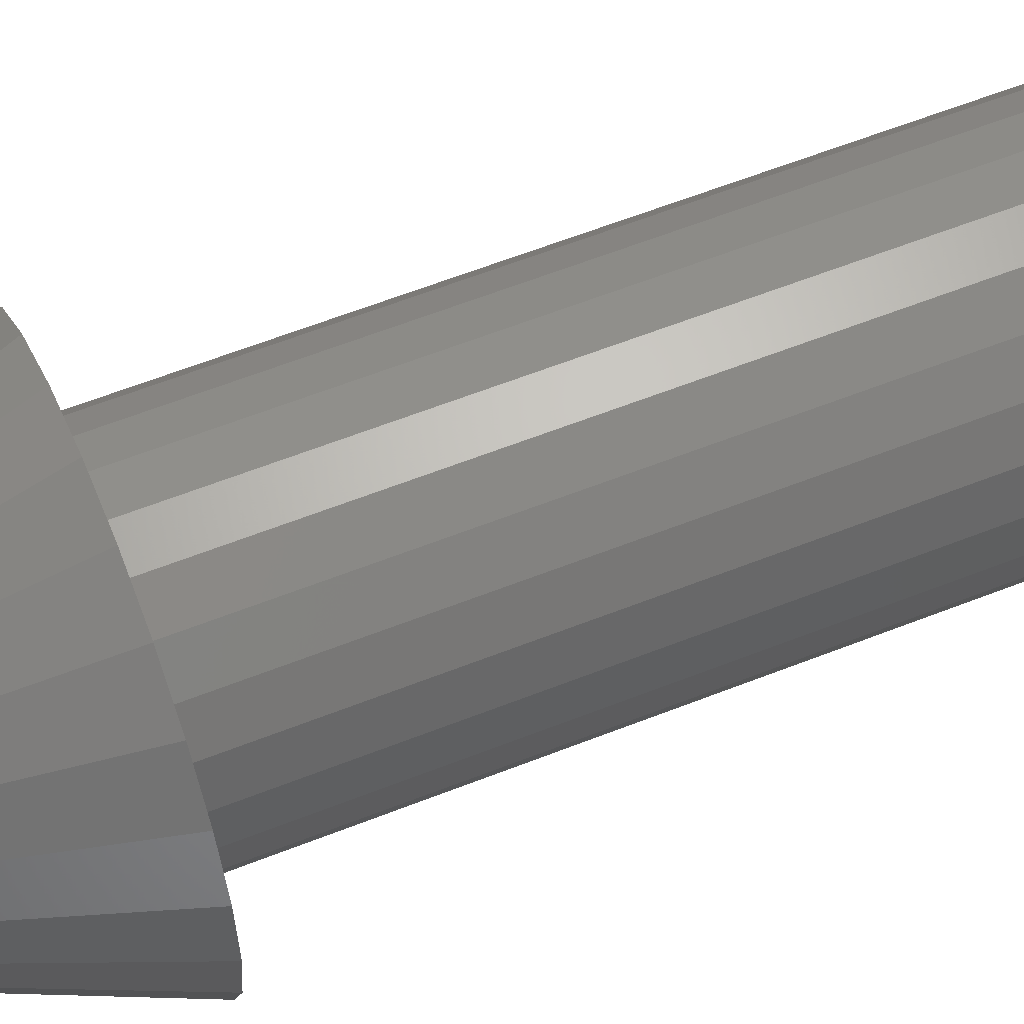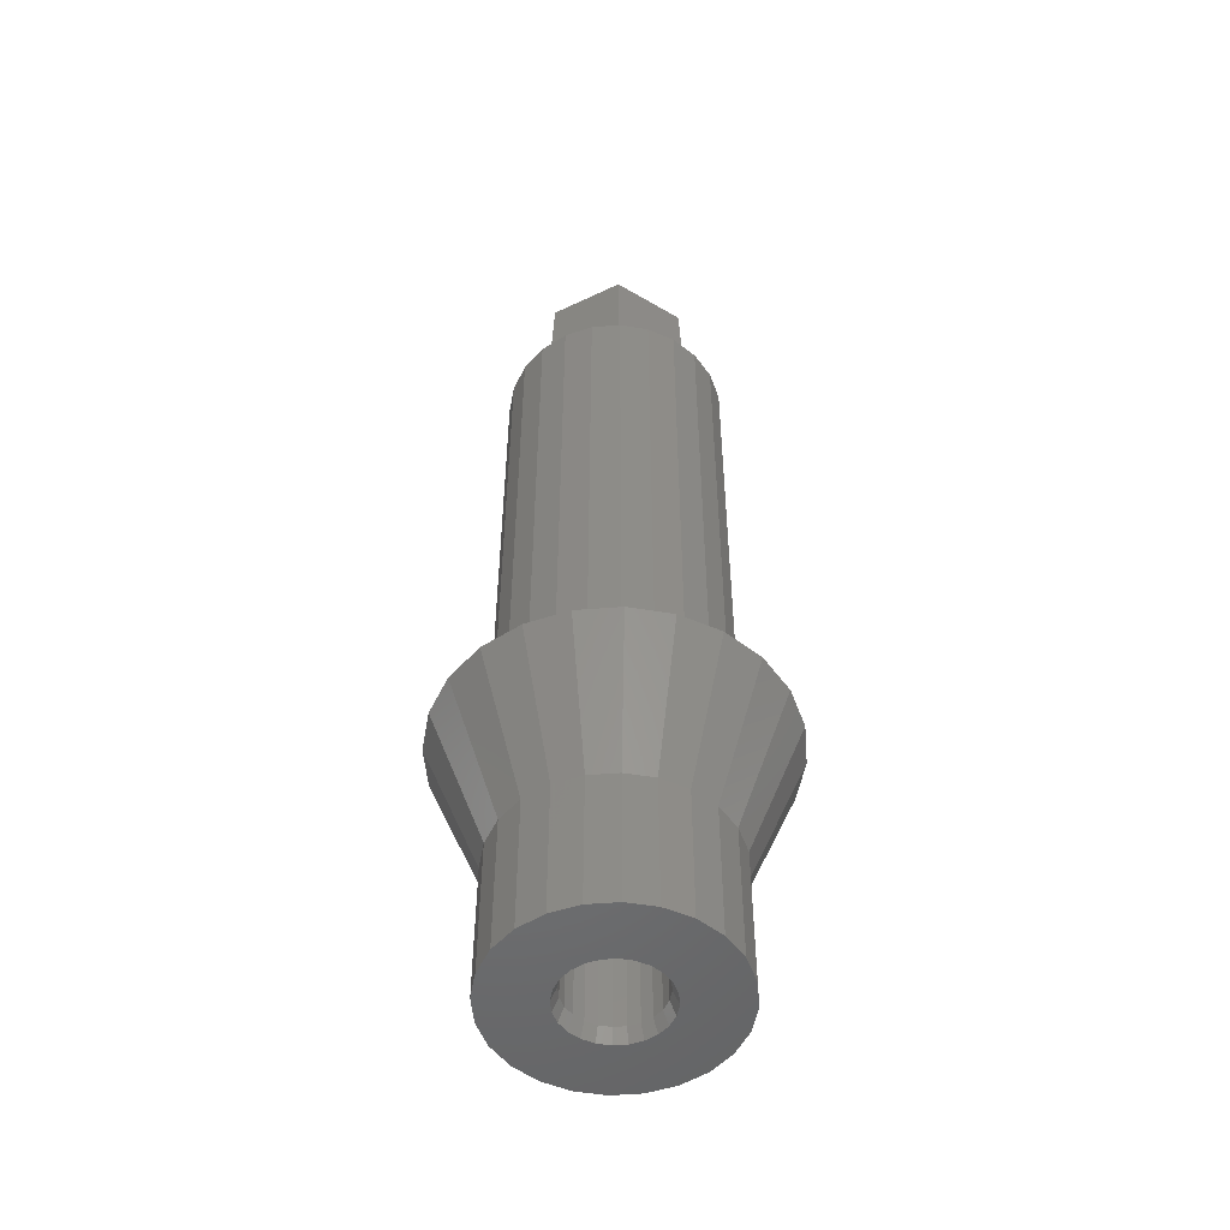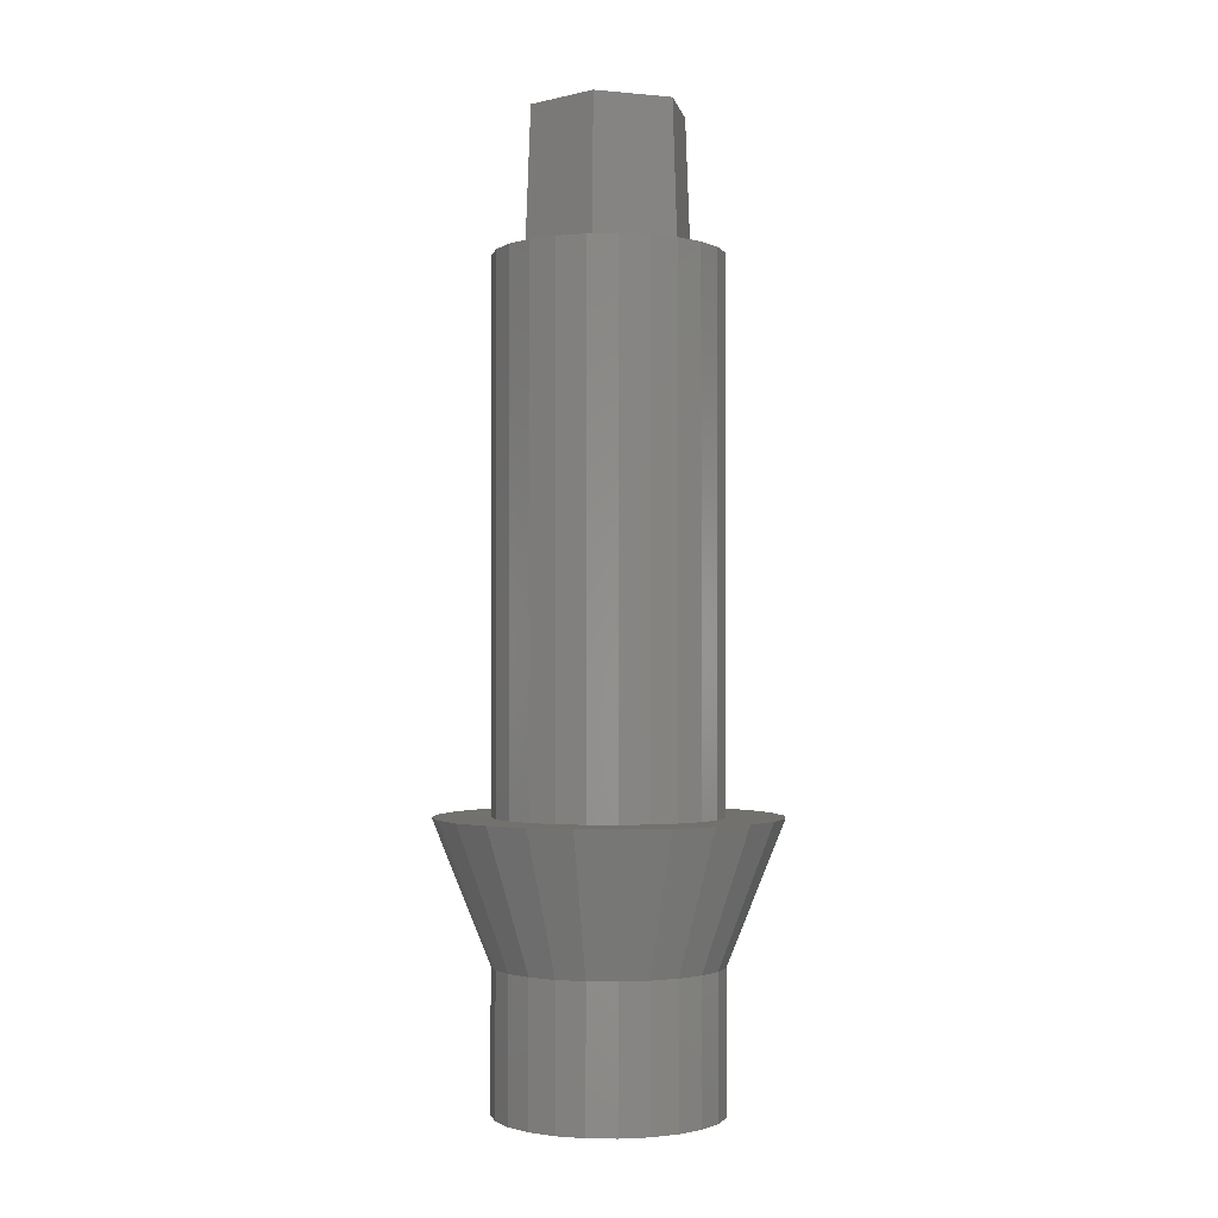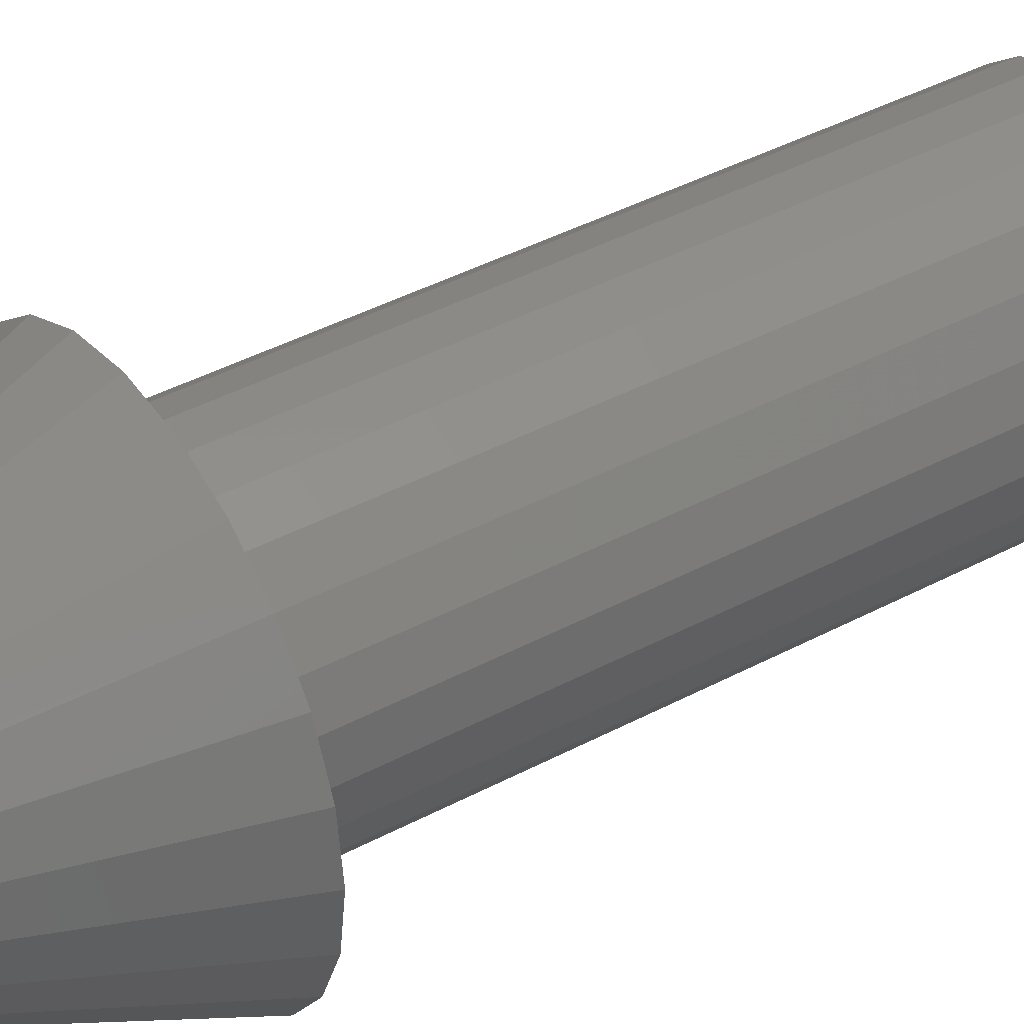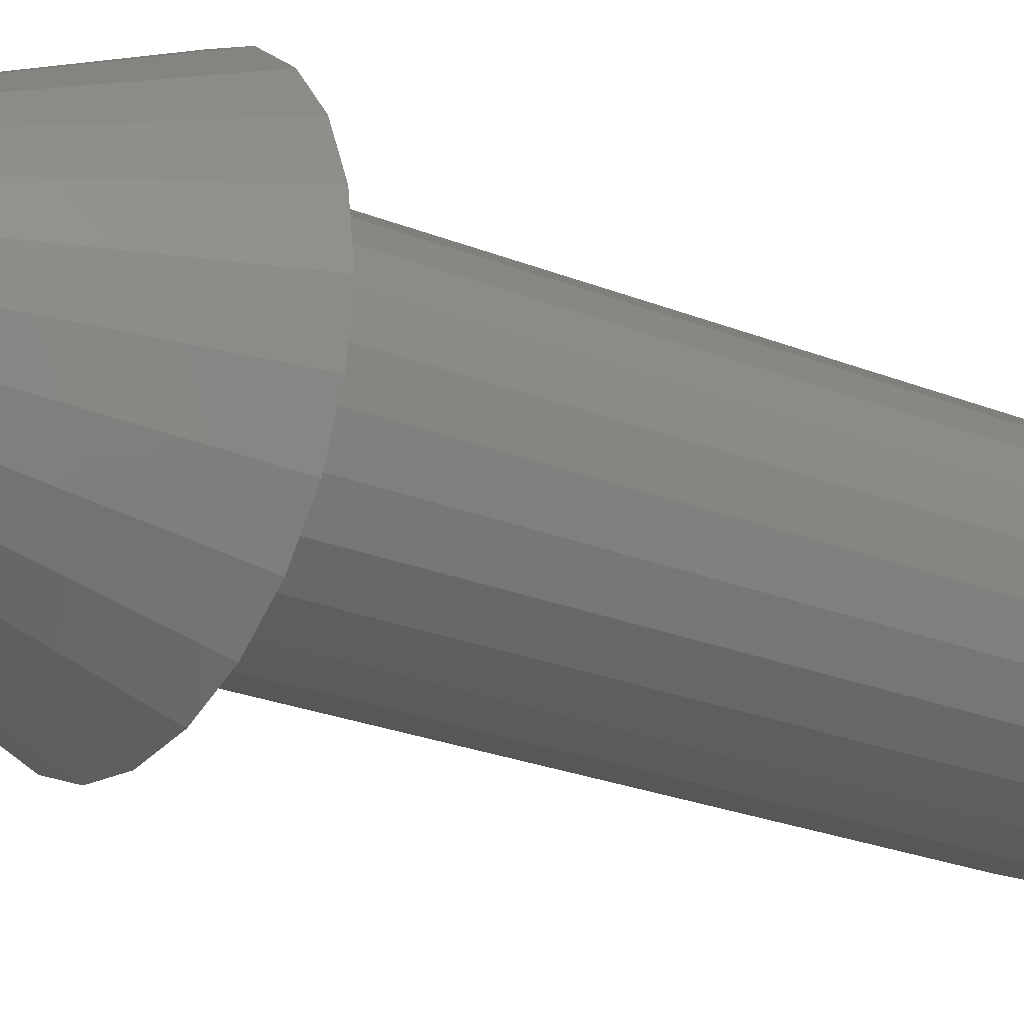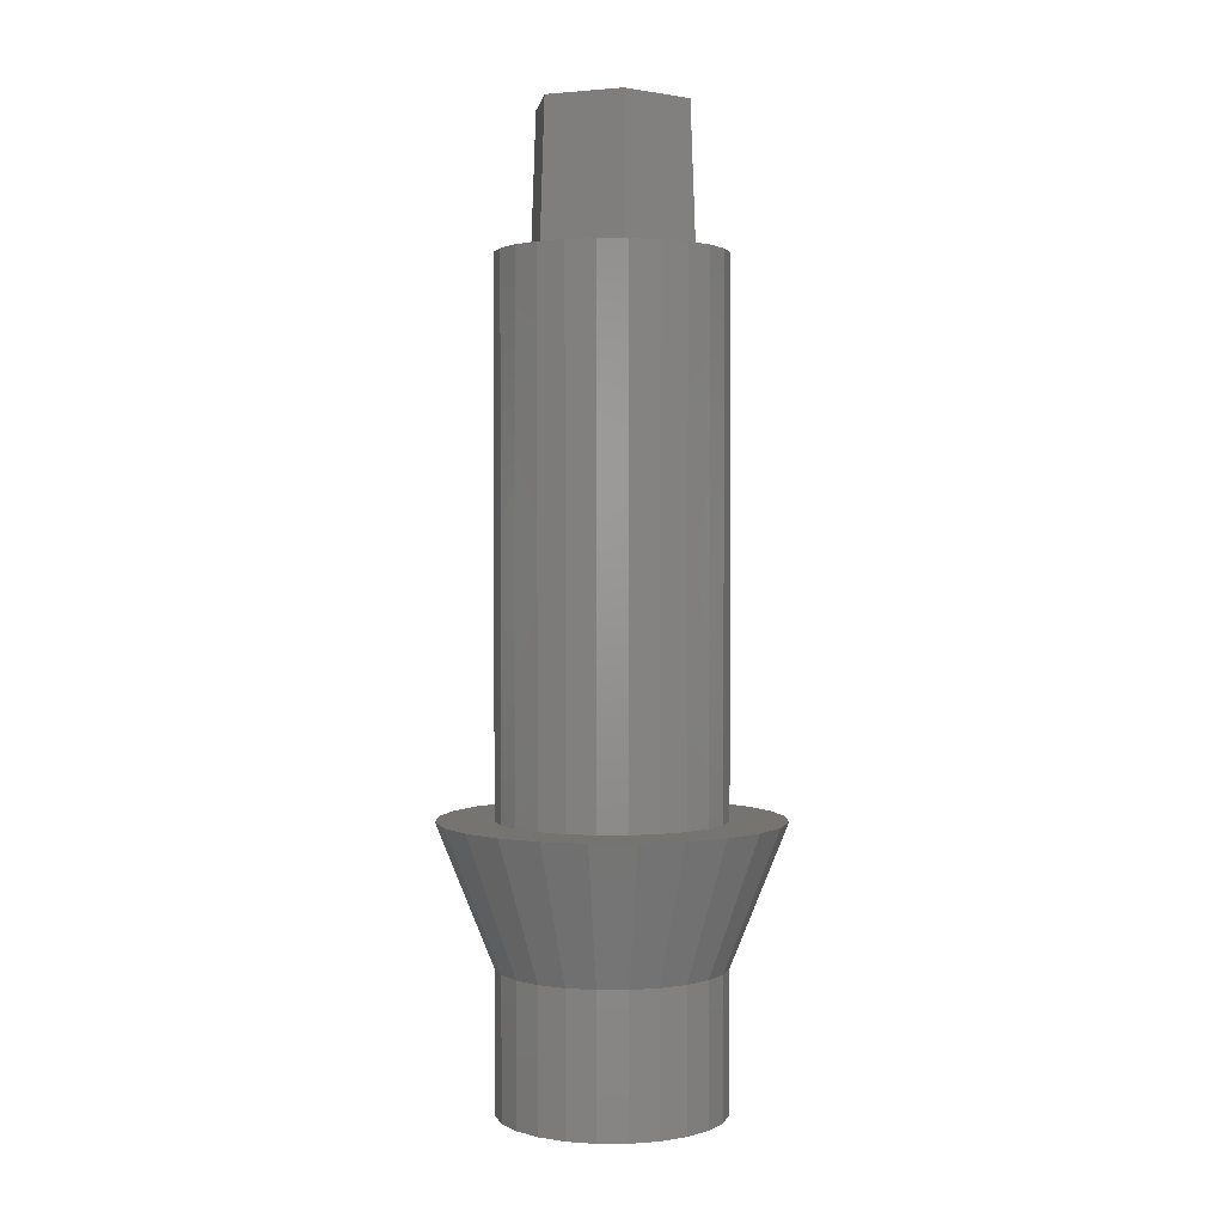
<metadata>
{"format":"stl","ext":"stl","renderer":"f3d","projection":"perspective","resolution":1024,"background":"white","views":[{"elev":58.6,"azim":-112.4,"up":"+Y"},{"elev":-51.1,"azim":-2.7,"up":"+Z"},{"elev":-1.6,"azim":70.7,"up":"+Z"},{"elev":39.7,"azim":-123.8,"up":"+Y"},{"elev":-23.1,"azim":-125.0,"up":"+Y"},{"elev":1.9,"azim":172.2,"up":"+Z"}]}
</metadata>
<code>
# stl→obj: 204 verts, 404 faces
v -2.828 2.828 39.1
v -2 3.464 20
v -2.828 2.828 20
v -2 3.464 39.1
v -2 -3.464 39.1
v -2.828 -2.828 20
v -2 -3.464 20
v -2.828 -2.828 39.1
v 3 5.196 20.01
v 2.828 2.828 15
v 2 3.464 15
v 4.243 4.243 20.01
v -3 -5.196 20.01
v -2.828 -2.828 15
v -2 -3.464 15
v -4.243 -4.243 20.01
v -5.796 -1.553 20.01
v -3.464 -2 15
v -5.196 -3 20.01
v -3.864 -1.035 15
v 3.864 1.035 15
v 6 0 20.01
v 4 -1.128e-14 15
v 5.796 1.553 20.01
v 4.243 -4.243 20.01
v 2 -3.464 15
v 2.828 -2.828 15
v 3 -5.196 20.01
v 3.864 -1.035 15
v 5.796 -1.553 20.01
v -5.196 3 20.01
v -2.828 2.828 15
v -3.464 2 15
v -4.243 4.243 20.01
v -2 3.464 15
v -3 5.196 20.01
v 5.196 -3 20.01
v 3.464 -2 15
v 1.553 5.796 20.01
v 1.035 3.864 15
v -1.035 3.864 15
v -1.553 5.796 20.01
v 1.553 -5.796 20.01
v 0 -4 15
v 1.035 -3.864 15
v 0 -6 20.01
v -5.796 1.553 20.01
v -3.864 1.035 15
v -4 1.128e-14 15
v -6 1.128e-14 20.01
v 3.464 2 15
v 5.196 3 20.01
v -1.553 -5.796 20.01
v -1.035 -3.864 15
v 3.464 -2 20
v 2.828 -2.828 39.1
v 2.828 -2.828 20
v 3.464 -2 39.1
v -4 0 39.1
v -3.864 -1.035 20
v -3.864 -1.035 39.1
v -4 0 20
v 4 0 20
v 3.864 -1.035 39.1
v 3.864 -1.035 20
v 4 0 39.1
v -3.464 2 39.1
v -3.864 1.035 20
v -3.864 1.035 39.1
v -3.464 2 20
v 1.035 -3.864 39.1
v 0 -4 20
v 1.035 -3.864 20
v 0 -4 39.1
v 2.828 2.828 20
v 3.464 2 39.1
v 3.464 2 20
v 2.828 2.828 39.1
v -1.035 3.864 20
v -1.035 3.864 39.1
v -2.425 1.4 44.1
v 0 3 39.1
v -2.598 1.5 39.1
v 0 2.8 44.1
v -3.464 -2 39.1
v -2.598 -1.5 39.1
v 0 -3 39.1
v -1.035 -3.864 39.1
v 2.598 -1.5 39.1
v 2 -3.464 39.1
v 2.598 1.5 39.1
v 0 4 39.1
v 1.035 3.864 39.1
v 2 3.464 39.1
v 3.864 1.035 39.1
v -1.035 -3.864 20
v 0 -2.8 44.1
v -2.425 -1.4 44.1
v 2.425 -1.4 44.1
v 2.425 1.4 44.1
v 0 4 20
v 2 3.464 20
v 1.035 3.864 20
v 2 -3.464 20
v -3.464 -2 20
v 0 6 20.01
v 3.864 1.035 20
v 0 4 15
v -1.035 3.864 10
v -2 3.464 10
v 0 4 10
v 1.035 3.864 10
v 2 3.464 10
v 2.828 2.828 10
v 3.464 2 10
v 3.864 1.035 10
v 4 -1.128e-14 10
v 3.864 -1.035 10
v 3.464 -2 10
v 2.828 -2.828 10
v 2 -3.464 10
v 1.035 -3.864 10
v 0 -4 10
v -1.035 -3.864 10
v -2 -3.464 10
v -2.828 -2.828 10
v -3.464 -2 10
v -3.864 -1.035 10
v -4 1.128e-14 10
v -3.864 1.035 10
v -3.464 2 10
v -2.828 2.828 10
v -1.545 0.4141 38
v -1.545 -0.4141 38
v -1.6 2.605e-30 38
v -1.386 -0.8 38
v -1.386 0.8 38
v -1.131 -1.131 38
v -1.131 1.131 38
v -0.8 -1.386 38
v -0.8 1.386 38
v -0.4141 -1.545 38
v -0.4141 1.545 38
v -9.797e-17 -1.6 38
v 2.939e-16 1.6 38
v 0.4141 -1.545 38
v 0.4141 1.545 38
v 0.8 -1.386 38
v 0.8 1.386 38
v 1.131 -1.131 38
v 1.131 1.131 38
v 1.386 -0.8 38
v 1.386 0.8 38
v 1.545 -0.4141 38
v 1.545 0.4141 38
v 1.6 -1.959e-16 38
v 0.4141 -1.545 10.5
v -9.797e-17 -1.6 10.5
v -0.4141 -1.545 10.5
v -0.8 -1.386 10.5
v -1.131 -1.131 10.5
v -1.386 -0.8 10.5
v -1.545 -0.4141 10.5
v -1.6 -5.113e-32 10.5
v -1.545 0.4141 10.5
v -1.386 0.8 10.5
v -1.131 1.131 10.5
v -0.8 1.386 10.5
v -0.4141 1.545 10.5
v 2.939e-16 1.6 10.5
v 0.4141 1.545 10.5
v 0.8 1.386 10.5
v 1.131 1.131 10.5
v 1.386 0.8 10.5
v 1.545 0.4141 10.5
v 1.6 -1.959e-16 10.5
v 1.545 -0.4141 10.5
v 1.386 -0.8 10.5
v 1.131 -1.131 10.5
v 0.8 -1.386 10.5
v -0.4659 -1.739 10
v -0.9 -1.559 10
v -1.273 -1.273 10
v -1.559 -0.9 10
v -1.739 -0.4659 10
v -1.8 0 10
v -1.739 0.4659 10
v -1.559 0.9 10
v -1.273 1.273 10
v -0.9 1.559 10
v -0.4659 1.739 10
v 3.307e-16 1.8 10
v 0.4659 1.739 10
v 0.9 1.559 10
v 1.273 1.273 10
v 1.559 0.9 10
v 1.739 0.4659 10
v 1.8 -2.204e-16 10
v 1.739 -0.4659 10
v 1.559 -0.9 10
v 1.273 -1.273 10
v 0.9 -1.559 10
v 0.4659 -1.739 10
v -1.102e-16 -1.8 10
f 1 2 3
f 2 1 4
f 5 6 7
f 6 5 8
f 9 10 11
f 10 9 12
f 13 14 15
f 14 13 16
f 17 18 19
f 18 17 20
f 21 22 23
f 22 21 24
f 25 26 27
f 26 25 28
f 29 22 30
f 22 29 23
f 31 32 33
f 32 31 34
f 34 35 32
f 35 34 36
f 27 37 25
f 37 27 38
f 39 11 40
f 11 39 9
f 36 41 35
f 41 36 42
f 43 44 45
f 44 43 46
f 47 33 48
f 33 47 31
f 47 49 50
f 49 47 48
f 51 24 21
f 24 51 52
f 53 15 54
f 15 53 13
f 50 20 17
f 20 50 49
f 55 56 57
f 56 55 58
f 59 60 61
f 60 59 62
f 63 64 65
f 64 63 66
f 67 68 69
f 68 67 70
f 71 72 73
f 72 71 74
f 75 76 77
f 76 75 78
f 4 79 2
f 79 4 80
f 81 82 83
f 82 81 84
f 61 69 59
f 69 61 85
f 69 85 67
f 67 85 8
f 67 8 1
f 1 8 86
f 86 8 5
f 86 5 87
f 87 5 88
f 87 88 74
f 87 74 71
f 87 71 89
f 89 71 90
f 89 90 56
f 89 56 91
f 1 83 4
f 83 1 86
f 4 83 82
f 4 82 80
f 80 82 92
f 92 82 91
f 92 91 93
f 93 91 94
f 94 91 78
f 78 91 56
f 78 56 58
f 78 58 76
f 76 58 64
f 76 64 95
f 95 64 66
f 88 7 96
f 7 88 5
f 74 96 72
f 96 74 88
f 97 81 98
f 81 97 84
f 84 97 99
f 84 99 100
f 80 101 79
f 101 80 92
f 94 75 102
f 75 94 78
f 69 62 59
f 62 69 68
f 92 103 101
f 103 92 93
f 1 70 67
f 70 1 3
f 56 104 57
f 104 56 90
f 84 91 82
f 91 84 100
f 98 83 86
f 83 98 81
f 17 47 50
f 47 17 19
f 47 19 31
f 31 19 16
f 31 16 34
f 34 16 62
f 62 16 60
f 60 16 13
f 60 13 105
f 105 13 6
f 6 13 53
f 6 53 7
f 7 53 96
f 96 53 46
f 96 46 72
f 72 46 43
f 72 43 73
f 73 43 104
f 104 43 28
f 104 28 57
f 57 28 55
f 55 28 25
f 55 25 65
f 65 25 63
f 34 68 36
f 68 34 62
f 36 68 70
f 36 70 3
f 36 3 42
f 42 3 2
f 42 2 79
f 42 79 106
f 106 79 101
f 106 101 103
f 106 103 39
f 39 103 102
f 39 102 9
f 9 102 75
f 9 75 77
f 9 77 12
f 12 77 107
f 12 107 63
f 12 63 25
f 12 25 37
f 12 37 52
f 52 37 30
f 52 30 24
f 24 30 22
f 77 95 107
f 95 77 76
f 97 86 87
f 86 97 98
f 107 66 63
f 66 107 95
f 61 105 85
f 105 61 60
f 85 6 8
f 6 85 105
f 91 99 89
f 99 91 100
f 90 73 104
f 73 90 71
f 65 58 55
f 58 65 64
f 93 102 103
f 102 93 94
f 99 87 89
f 87 99 97
f 42 108 41
f 108 42 106
f 106 40 108
f 40 106 39
f 10 52 51
f 52 10 12
f 38 30 37
f 30 38 29
f 19 14 16
f 14 19 18
f 46 54 44
f 54 46 53
f 28 45 26
f 45 28 43
f 35 109 110
f 109 35 41
f 41 111 109
f 111 41 108
f 108 112 111
f 112 108 40
f 40 113 112
f 113 40 11
f 11 114 113
f 114 11 10
f 114 51 115
f 51 114 10
f 115 21 116
f 21 115 51
f 116 23 117
f 23 116 21
f 117 29 118
f 29 117 23
f 118 38 119
f 38 118 29
f 119 27 120
f 27 119 38
f 27 121 120
f 121 27 26
f 26 122 121
f 122 26 45
f 45 123 122
f 123 45 44
f 44 124 123
f 124 44 54
f 54 125 124
f 125 54 15
f 15 126 125
f 126 15 14
f 18 126 14
f 126 18 127
f 20 127 18
f 127 20 128
f 49 128 20
f 128 49 129
f 48 129 49
f 129 48 130
f 33 130 48
f 130 33 131
f 32 131 33
f 131 32 132
f 32 110 132
f 110 32 35
f 133 134 135
f 134 133 136
f 136 133 137
f 136 137 138
f 138 137 139
f 138 139 140
f 140 139 141
f 140 141 142
f 142 141 143
f 142 143 144
f 144 143 145
f 144 145 146
f 146 145 147
f 146 147 148
f 148 147 149
f 148 149 150
f 150 149 151
f 150 151 152
f 152 151 153
f 152 153 154
f 154 153 155
f 154 155 156
f 144 157 158
f 157 144 146
f 142 158 159
f 158 142 144
f 140 159 160
f 159 140 142
f 138 160 161
f 160 138 140
f 162 138 161
f 138 162 136
f 163 136 162
f 136 163 134
f 164 134 163
f 134 164 135
f 165 135 164
f 135 165 133
f 166 133 165
f 133 166 137
f 167 137 166
f 137 167 139
f 141 167 168
f 167 141 139
f 143 168 169
f 168 143 141
f 145 169 170
f 169 145 143
f 147 170 171
f 170 147 145
f 149 171 172
f 171 149 147
f 151 172 173
f 172 151 149
f 151 174 153
f 174 151 173
f 153 175 155
f 175 153 174
f 156 175 176
f 175 156 155
f 156 177 154
f 177 156 176
f 154 178 152
f 178 154 177
f 152 179 150
f 179 152 178
f 148 179 180
f 179 148 150
f 146 180 157
f 180 146 148
f 160 181 182
f 181 160 159
f 161 182 183
f 182 161 160
f 184 161 183
f 161 184 162
f 185 162 184
f 162 185 163
f 186 163 185
f 163 186 164
f 186 165 164
f 165 186 187
f 187 166 165
f 166 187 188
f 188 167 166
f 167 188 189
f 168 189 190
f 189 168 167
f 169 190 191
f 190 169 168
f 170 191 192
f 191 170 169
f 171 192 193
f 192 171 170
f 172 193 194
f 193 172 171
f 173 194 195
f 194 173 172
f 173 196 174
f 196 173 195
f 174 197 175
f 197 174 196
f 176 197 198
f 197 176 175
f 177 198 199
f 198 177 176
f 178 199 200
f 199 178 177
f 179 200 201
f 200 179 178
f 180 201 202
f 201 180 179
f 157 202 203
f 202 157 180
f 158 203 204
f 203 158 157
f 159 204 181
f 204 159 158
f 130 128 129
f 128 130 131
f 128 131 127
f 127 131 126
f 126 131 132
f 126 132 110
f 126 110 125
f 125 110 186
f 186 110 187
f 187 110 109
f 187 109 188
f 188 109 189
f 189 109 190
f 190 109 111
f 190 111 191
f 191 111 192
f 192 111 112
f 192 112 193
f 193 112 194
f 194 112 195
f 195 112 113
f 195 113 196
f 196 113 197
f 197 113 198
f 125 185 124
f 185 125 186
f 124 185 184
f 124 184 183
f 124 183 182
f 124 182 123
f 123 182 181
f 123 181 204
f 123 204 203
f 123 203 122
f 122 203 202
f 122 202 201
f 122 201 121
f 121 201 200
f 121 200 199
f 121 199 198
f 121 198 113
f 121 113 114
f 121 114 120
f 120 114 115
f 120 115 119
f 119 115 118
f 118 115 116
f 118 116 117

</code>
